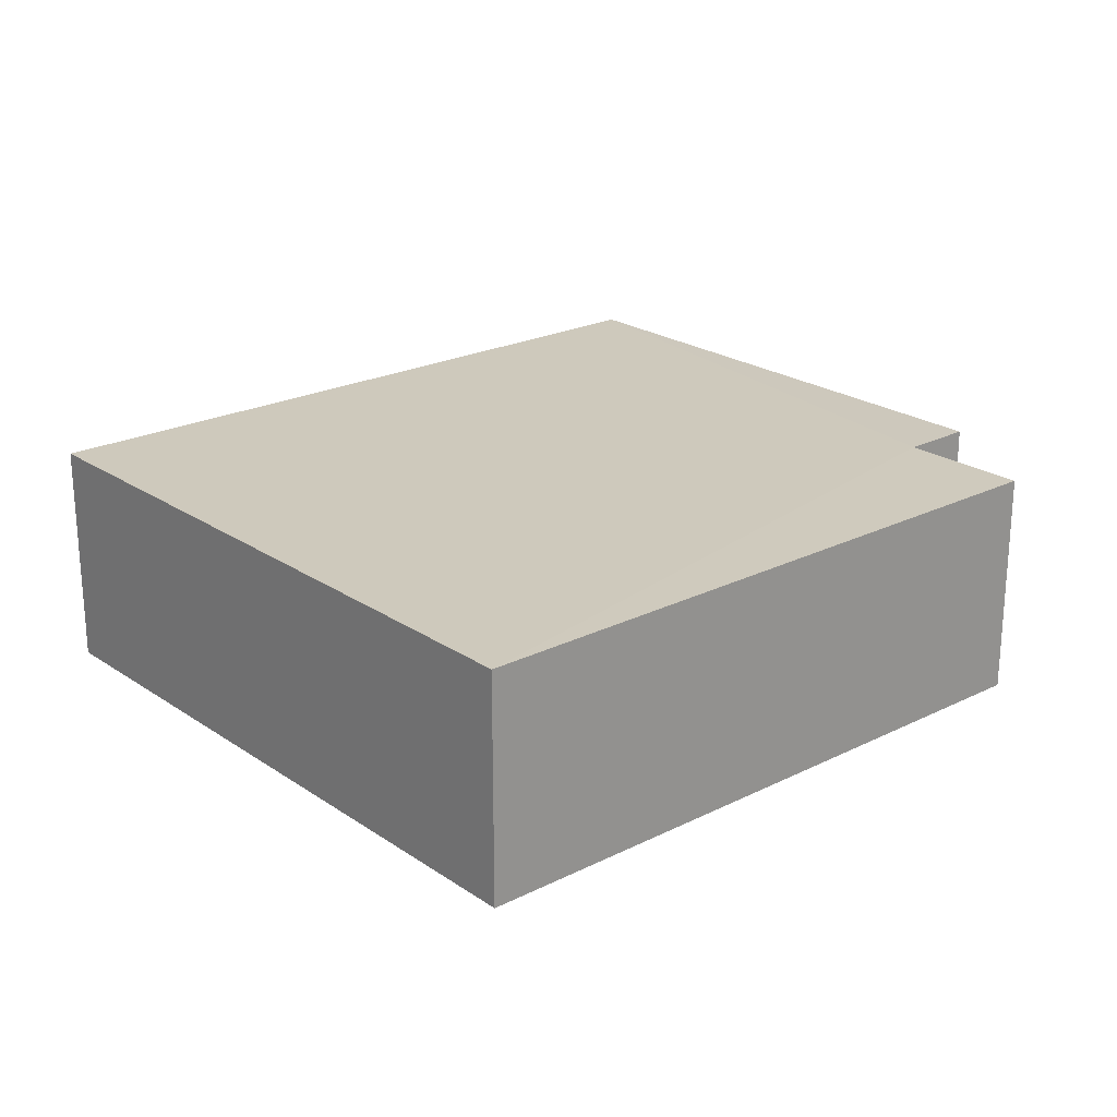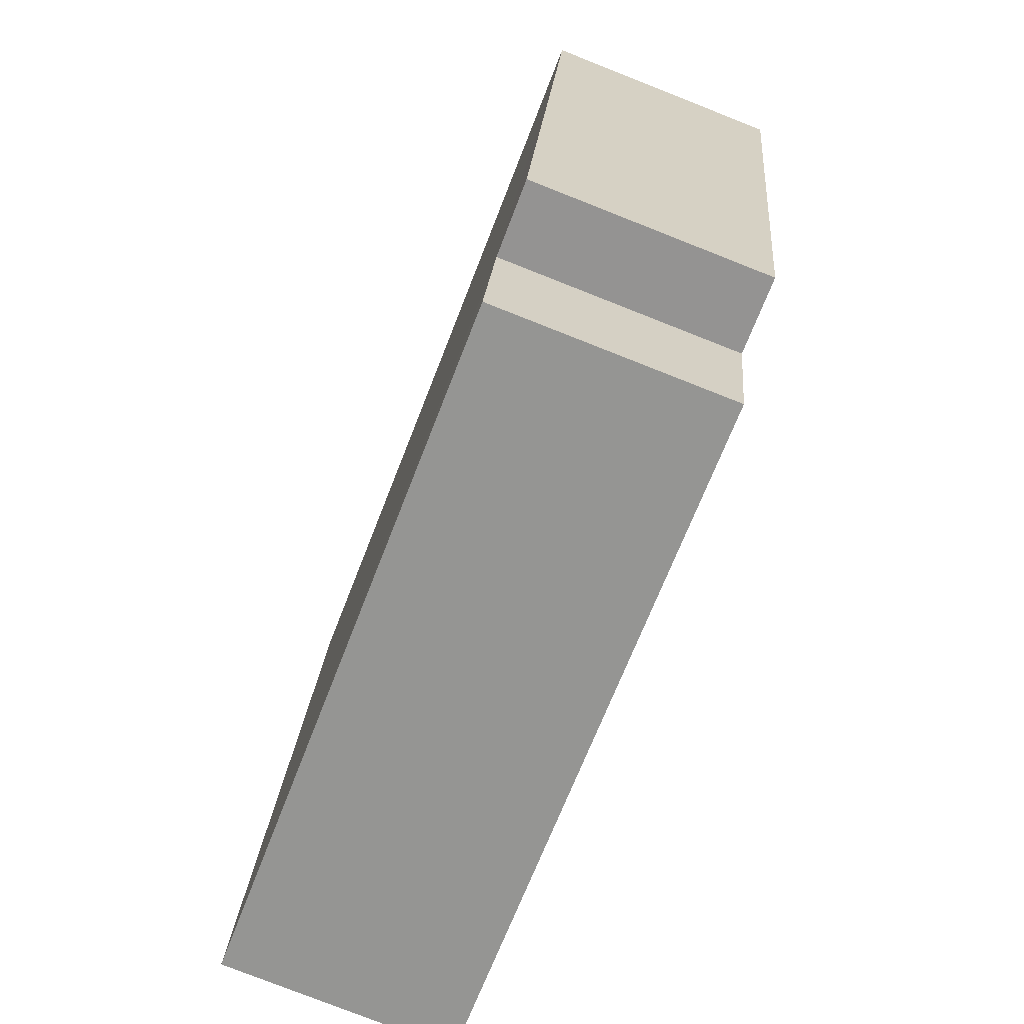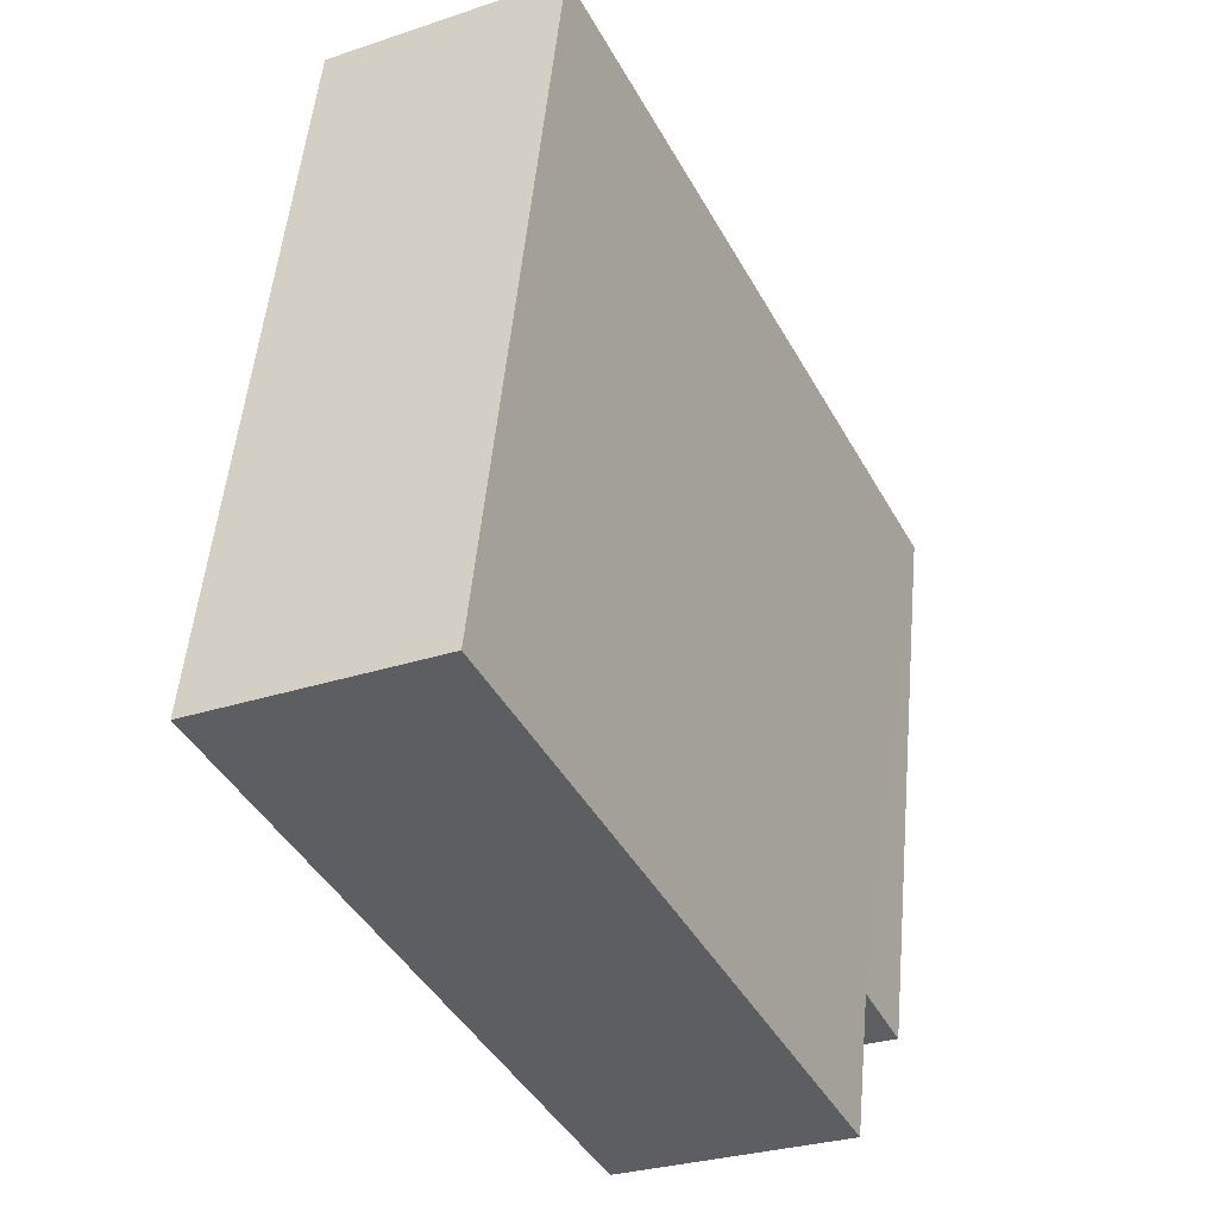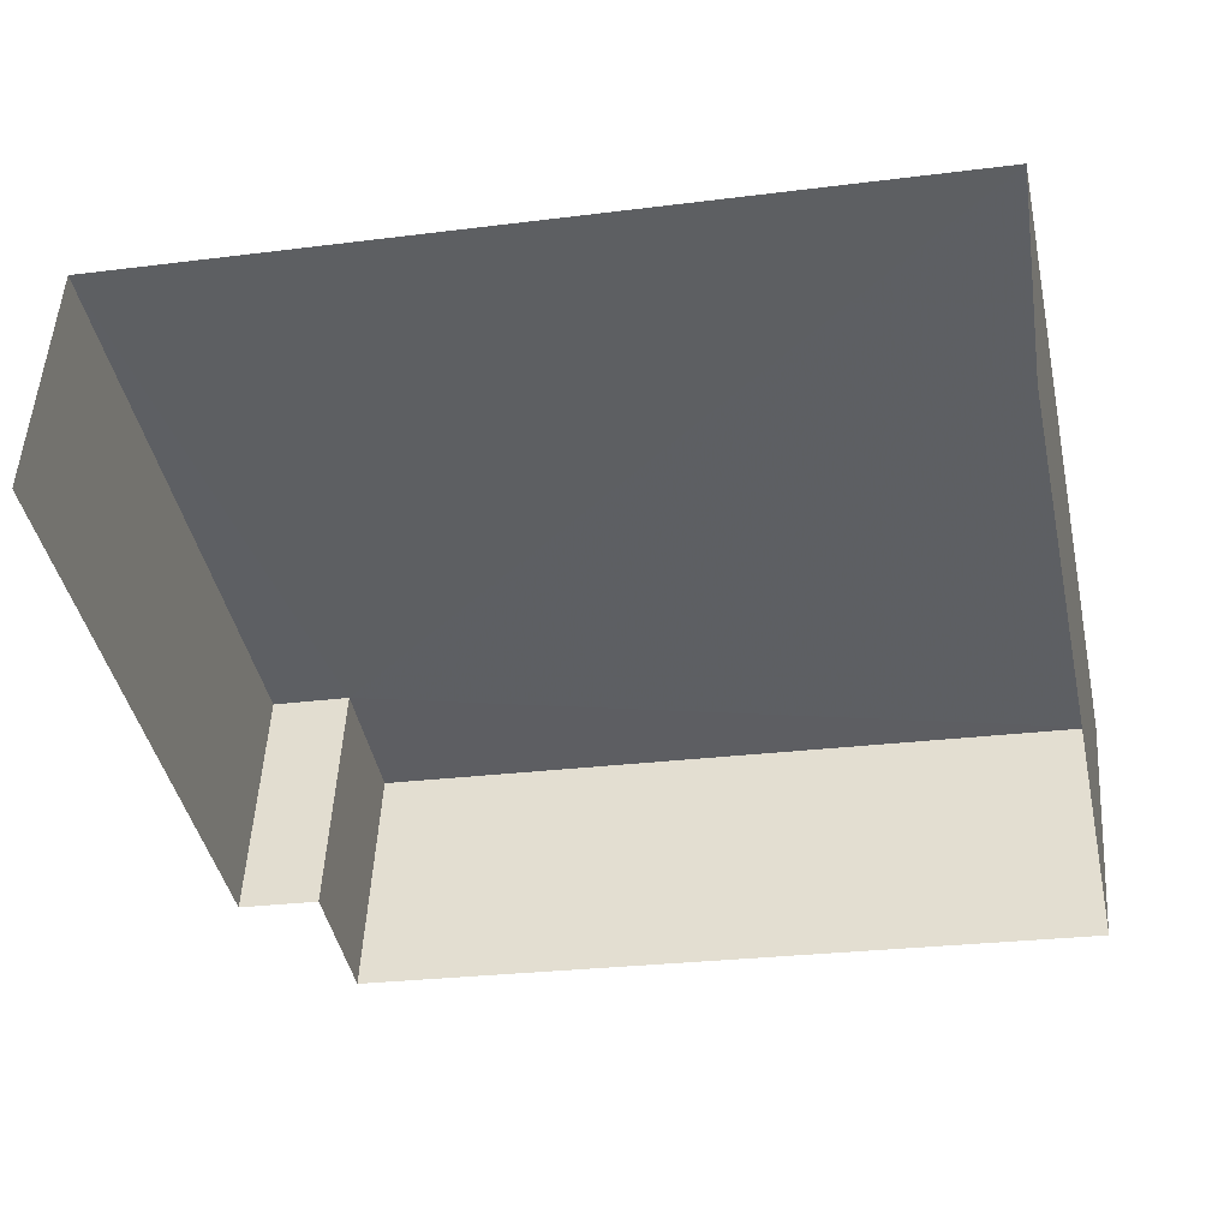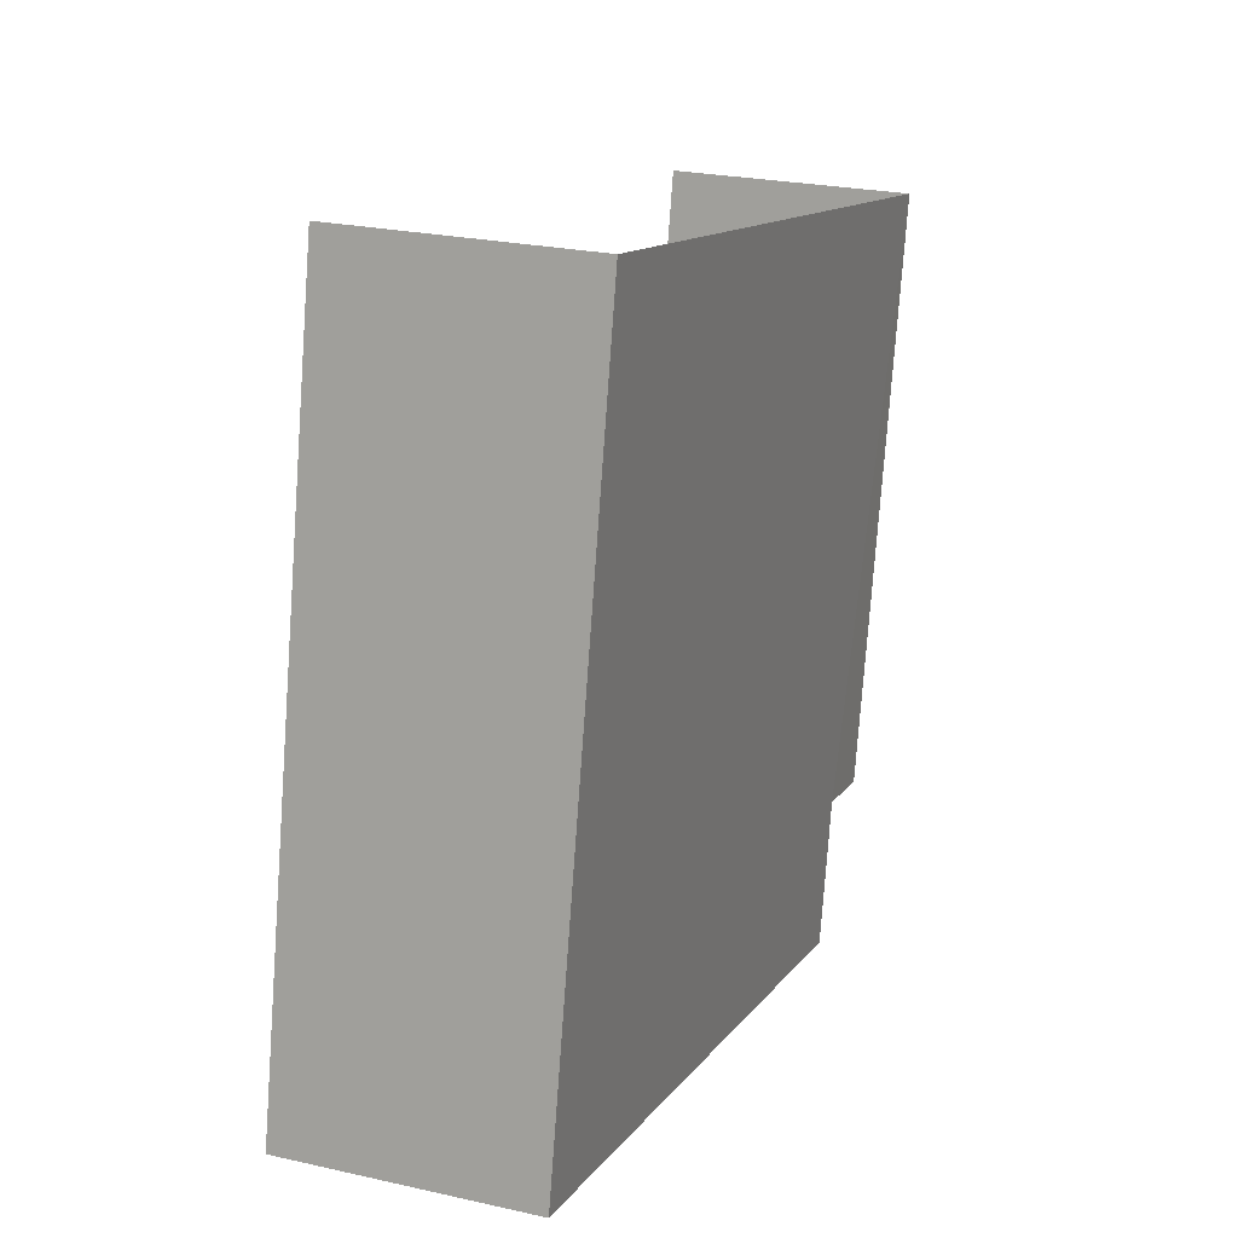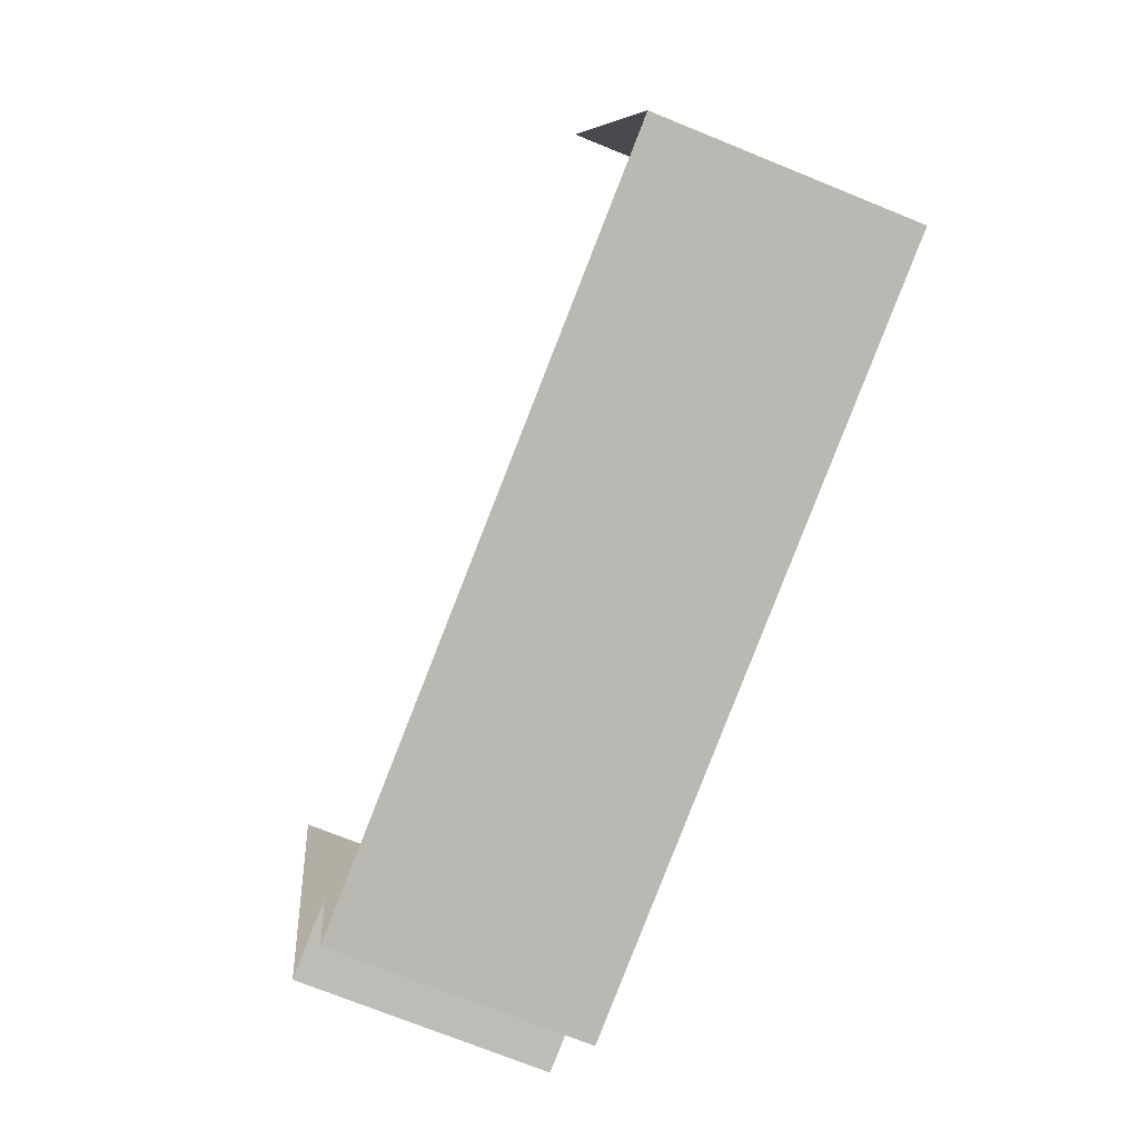
<metadata>
{"format":"obj","ext":"obj","renderer":"f3d","projection":"perspective","resolution":1024,"background":"white","views":[{"elev":22.5,"azim":-52.2,"up":"+Z"},{"elev":-78.7,"azim":68.7,"up":"+Y"},{"elev":-28.5,"azim":-63.1,"up":"+Y"},{"elev":50.3,"azim":-176.9,"up":"+Y"},{"elev":24.1,"azim":-69.1,"up":"+Y"},{"elev":-71.4,"azim":-111.9,"up":"+Y"}]}
</metadata>
<code>
v -2.2e+05 -1.249e+05 13.32
v -2.2e+05 -1.249e+05 13.32
v -2.2e+05 -1.249e+05 13.32
v -2.2e+05 -1.249e+05 13.32
v -2.2e+05 -1.249e+05 13.32
v -2.2e+05 -1.249e+05 13.32
v -2.2e+05 -1.249e+05 14.94
v -2.2e+05 -1.249e+05 14.94
v -2.2e+05 -1.249e+05 14.94
v -2.2e+05 -1.249e+05 14.94
v -2.2e+05 -1.249e+05 14.94
v -2.2e+05 -1.249e+05 14.94
f 1 2 3
f 1 3 4
f 3 5 4
f 3 6 5
f 11 1 4
f 10 11 4
f 7 8 9
f 7 9 10
f 9 11 10
f 9 12 11
f 8 6 3
f 9 8 3
f 11 2 1
f 11 12 2
f 9 3 2
f 12 9 2
f 8 5 6
f 8 7 5
f 10 4 5
f 7 10 5

</code>
